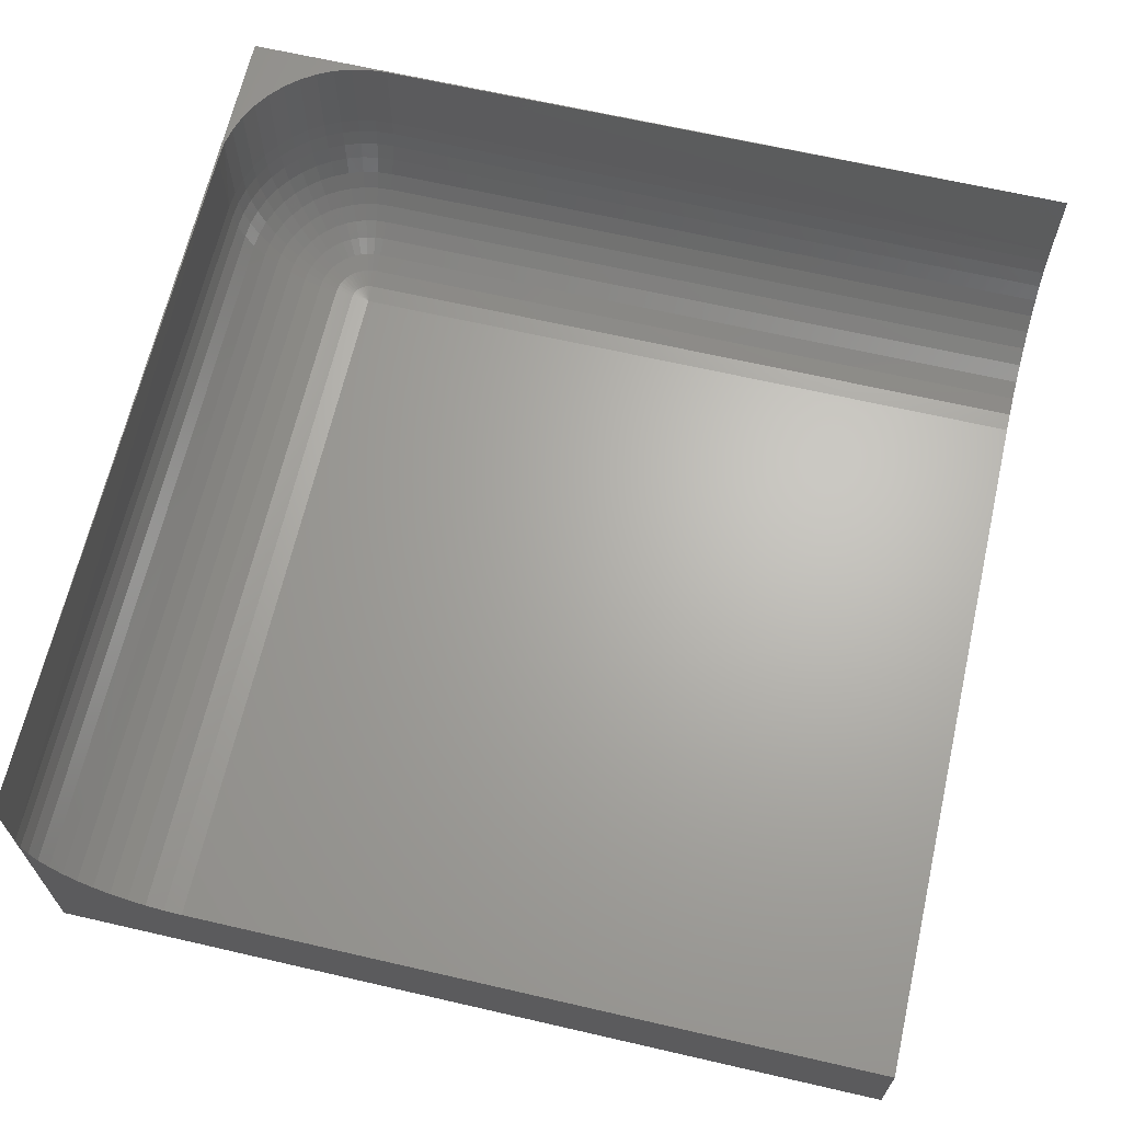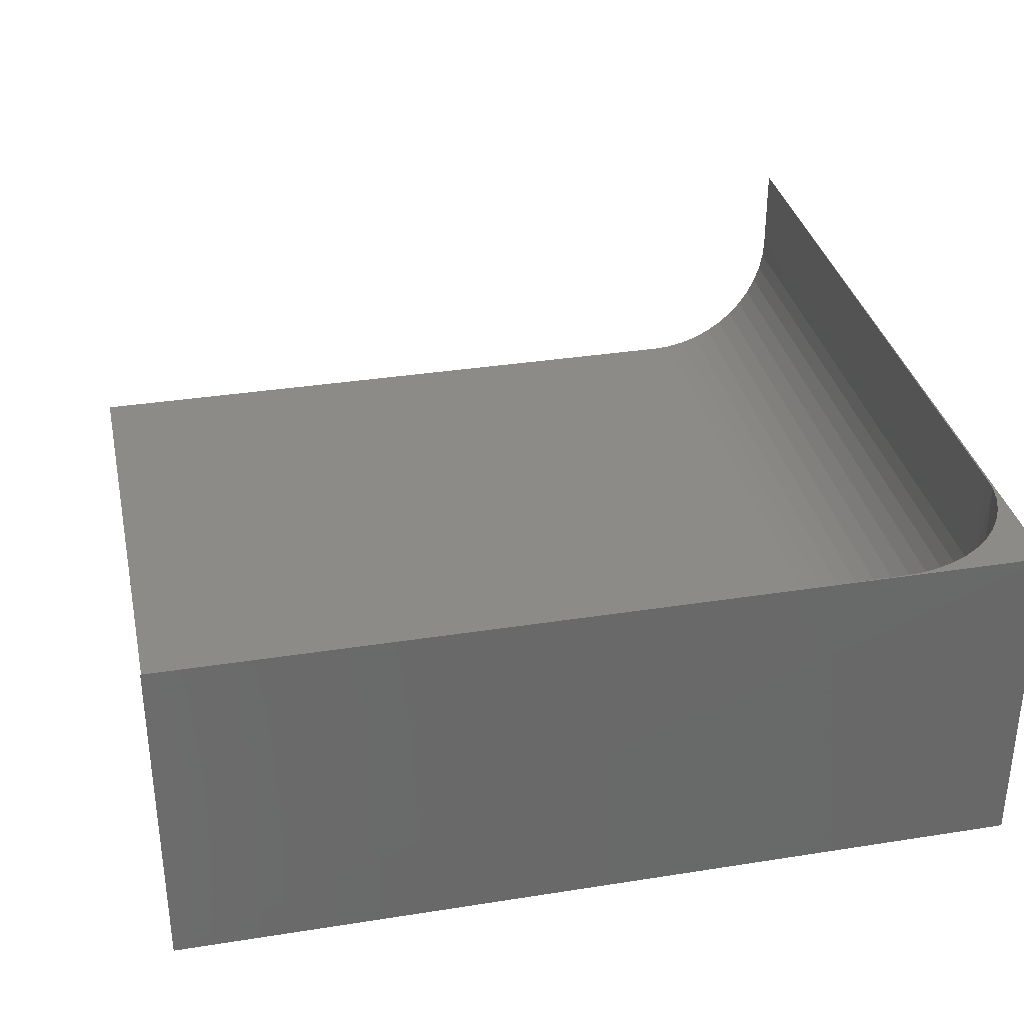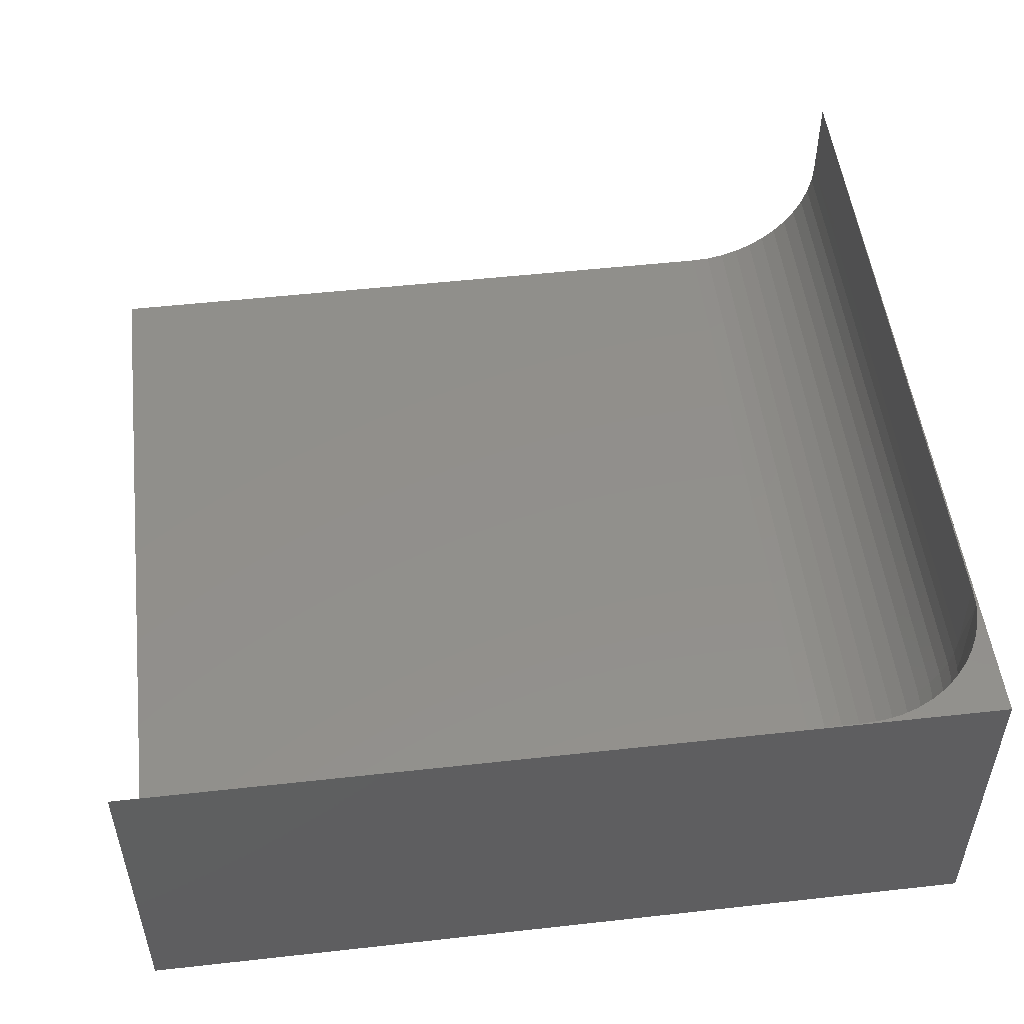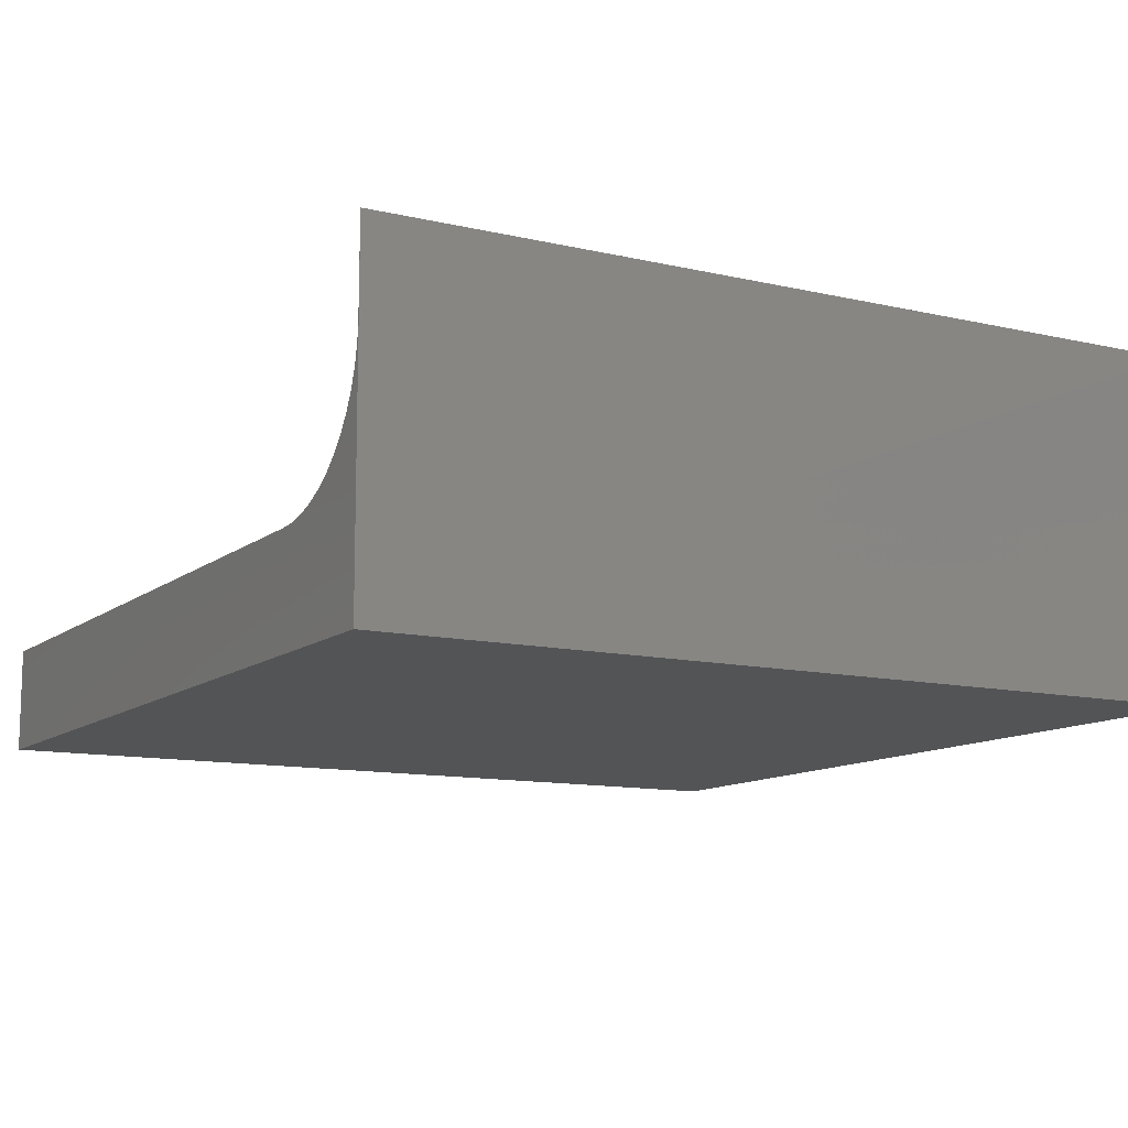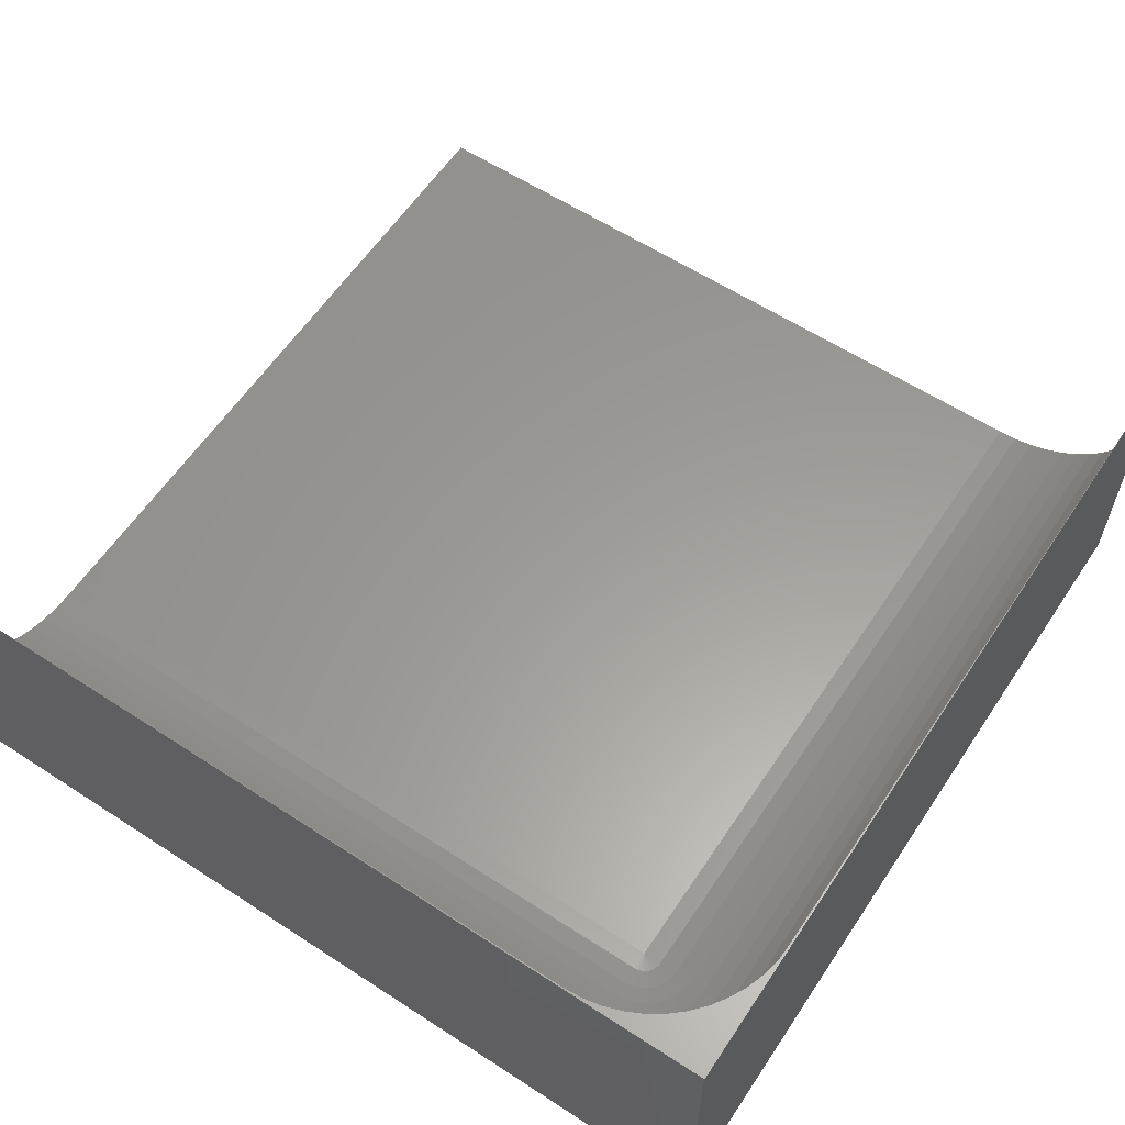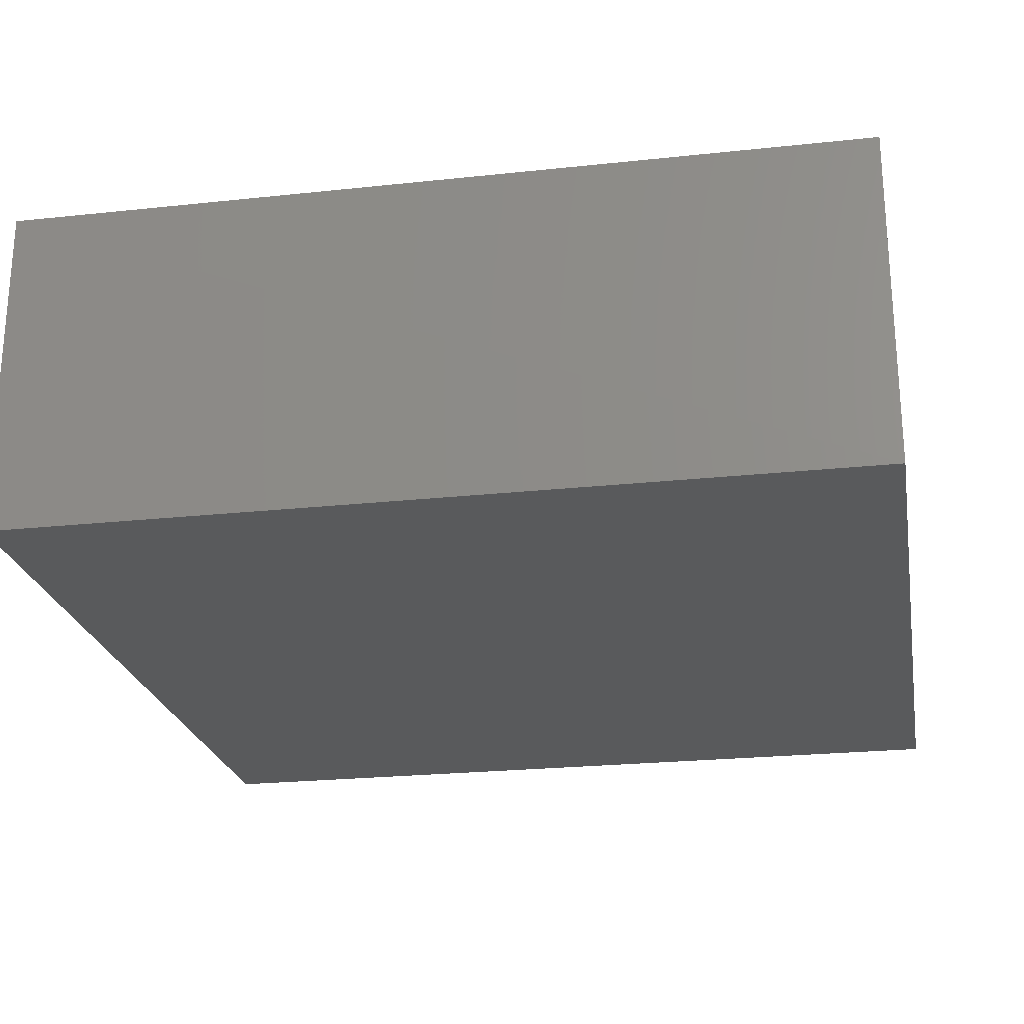
<metadata>
{"format":"stl","ext":"stl","renderer":"f3d","projection":"perspective","resolution":1024,"background":"white","views":[{"elev":65.9,"azim":13.0,"up":"+Z"},{"elev":34.0,"azim":167.9,"up":"+Z"},{"elev":51.5,"azim":173.1,"up":"+Z"},{"elev":-11.5,"azim":150.5,"up":"+Z"},{"elev":60.2,"azim":-146.4,"up":"+Z"},{"elev":-23.5,"azim":-79.7,"up":"+Z"}]}
</metadata>
<code>
# stl→obj: 204 verts, 404 faces
v 3.937 0.7874 -0.9564
v -0.7858 0.7874 -0.9564
v -0.7858 0.7874 0.917
v 3.937 0.7822 0.9172
v 0.002546 0.7796 0.917
v 0.002546 0.7796 0.4116
v 3.937 0.7799 0.4116
v -0.09848 0.7663 0.3098
v 0.002546 0.7729 0.3098
v -0.09935 0.7729 0.4116
v -0.1978 0.7465 0.3098
v -0.1995 0.753 0.4116
v -0.2936 0.714 0.3098
v -0.2962 0.7202 0.4116
v -0.3844 0.6692 0.3098
v -0.3877 0.675 0.4116
v -0.4686 0.613 0.3098
v -0.4726 0.6183 0.4116
v -0.5447 0.5462 0.3098
v -0.5494 0.551 0.4116
v -0.6114 0.4701 0.3098
v -0.6167 0.4742 0.4116
v -0.6677 0.386 0.3098
v -0.6735 0.3893 0.4116
v -0.7124 0.2952 0.3098
v -0.7186 0.2977 0.4116
v -0.745 0.1993 0.3098
v -0.7514 0.201 0.4116
v -0.7647 0.1 0.3098
v -0.7714 0.1009 0.4116
v -0.7714 -0.0009966 0.3098
v -0.778 -0.0009966 0.4116
v -0.778 -3.955 0.4116
v -0.7714 -3.955 0.3098
v 3.937 0.7729 0.3098
v -0.09587 0.7465 0.2096
v 0.002546 0.753 0.2096
v -0.1926 0.7273 0.2096
v -0.286 0.6956 0.2096
v -0.3744 0.652 0.2096
v -0.4564 0.5972 0.2096
v -0.5306 0.5321 0.2096
v -0.5956 0.458 0.2096
v -0.6504 0.376 0.2096
v -0.694 0.2875 0.2096
v -0.7257 0.1941 0.2096
v -0.745 0.09742 0.2096
v -0.7514 -0.0009966 0.2096
v -0.7514 -3.955 0.2096
v 3.937 0.753 0.2096
v -0.09159 0.714 0.1129
v 0.002546 0.7202 0.1129
v -0.1841 0.6956 0.1129
v -0.2734 0.6653 0.1129
v -0.358 0.6235 0.1129
v -0.4365 0.5711 0.1129
v -0.5074 0.5089 0.1129
v -0.5696 0.438 0.1129
v -0.622 0.3596 0.1129
v -0.6637 0.275 0.1129
v -0.694 0.1857 0.1129
v -0.7124 0.09313 0.1129
v -0.7186 -0.0009966 0.1129
v -0.7186 -3.955 0.1129
v 3.937 0.7202 0.1129
v -0.0857 0.6692 0.02135
v 0.002546 0.675 0.02135
v -0.1724 0.652 0.02135
v -0.2562 0.6235 0.02135
v -0.3355 0.5844 0.02135
v -0.409 0.5353 0.02135
v -0.4755 0.477 0.02135
v -0.5338 0.4105 0.02135
v -0.5829 0.337 0.02135
v -0.622 0.2577 0.02135
v -0.6504 0.174 0.02135
v -0.6677 0.08724 0.02135
v -0.6735 -0.0009966 0.02135
v -0.6735 -3.955 0.02135
v 3.937 0.675 0.02135
v -0.07828 0.613 -0.06355
v 0.002546 0.6183 -0.06355
v -0.1577 0.5972 -0.06355
v -0.2344 0.5711 -0.06355
v -0.3071 0.5353 -0.06355
v -0.3744 0.4903 -0.06355
v -0.4353 0.4369 -0.06355
v -0.4888 0.376 -0.06355
v -0.5338 0.3086 -0.06355
v -0.5696 0.236 -0.06355
v -0.5956 0.1593 -0.06355
v -0.6114 0.07983 -0.06355
v -0.6167 -0.0009966 -0.06355
v -0.6167 -3.955 -0.06355
v 3.937 0.6183 -0.06355
v -0.06951 0.5462 -0.1403
v 0.002546 0.551 -0.1403
v -0.1403 0.5321 -0.1403
v -0.2087 0.5089 -0.1403
v -0.2734 0.477 -0.1403
v -0.3335 0.4369 -0.1403
v -0.3877 0.3893 -0.1403
v -0.4353 0.335 -0.1403
v -0.4755 0.275 -0.1403
v -0.5074 0.2102 -0.1403
v -0.5306 0.1419 -0.1403
v -0.5447 0.07105 -0.1403
v -0.5494 -0.0009966 -0.1403
v -0.5494 -3.955 -0.1403
v 3.937 0.551 -0.1403
v -0.05948 0.4701 -0.2076
v 0.002546 0.4742 -0.2076
v -0.1204 0.458 -0.2076
v -0.1793 0.438 -0.2076
v -0.235 0.4105 -0.2076
v -0.2867 0.376 -0.2076
v -0.3335 0.335 -0.2076
v -0.3744 0.2883 -0.2076
v -0.409 0.2366 -0.2076
v -0.4365 0.1808 -0.2076
v -0.4564 0.122 -0.2076
v -0.4686 0.06103 -0.2076
v -0.4726 -0.0009966 -0.2076
v -0.4726 -3.955 -0.2076
v 3.937 0.4742 -0.2076
v -0.0484 0.386 -0.2644
v 0.002546 0.3893 -0.2644
v -0.09848 0.376 -0.2644
v -0.1468 0.3596 -0.2644
v -0.1926 0.337 -0.2644
v -0.235 0.3086 -0.2644
v -0.2734 0.275 -0.2644
v -0.3071 0.2366 -0.2644
v -0.3355 0.1941 -0.2644
v -0.358 0.1484 -0.2644
v -0.3744 0.1 -0.2644
v -0.3844 0.04995 -0.2644
v -0.3877 -0.0009966 -0.2644
v -0.3877 -3.955 -0.2644
v 3.937 0.3893 -0.2644
v -0.03644 0.2952 -0.3095
v 0.002546 0.2977 -0.3095
v -0.07476 0.2875 -0.3095
v -0.1118 0.275 -0.3095
v -0.1468 0.2577 -0.3095
v -0.1793 0.236 -0.3095
v -0.2087 0.2102 -0.3095
v -0.2344 0.1808 -0.3095
v -0.2562 0.1484 -0.3095
v -0.2734 0.1133 -0.3095
v -0.286 0.07631 -0.3095
v -0.2936 0.03799 -0.3095
v -0.2962 -0.0009966 -0.3095
v -0.2962 -3.955 -0.3095
v 3.937 0.2977 -0.3095
v -0.02383 0.1993 -0.3423
v 0.002546 0.201 -0.3423
v -0.04975 0.1941 -0.3423
v -0.07476 0.1857 -0.3423
v -0.09848 0.174 -0.3423
v -0.1204 0.1593 -0.3423
v -0.1403 0.1419 -0.3423
v -0.1577 0.122 -0.3423
v -0.1724 0.1 -0.3423
v -0.1841 0.07631 -0.3423
v -0.1926 0.05129 -0.3423
v -0.1978 0.02537 -0.3423
v -0.1995 -0.0009966 -0.3423
v -0.1995 -3.955 -0.3423
v 3.937 0.201 -0.3423
v -0.01075 0.1 -0.3623
v 0.002546 0.1009 -0.3623
v -0.02383 0.09742 -0.3623
v -0.03644 0.09313 -0.3623
v -0.04839 0.08724 -0.3623
v -0.05948 0.07983 -0.3623
v -0.06951 0.07105 -0.3623
v -0.07828 0.06103 -0.3623
v -0.0857 0.04994 -0.3623
v -0.09159 0.03799 -0.3623
v -0.09587 0.02537 -0.3623
v -0.09848 0.0123 -0.3623
v -0.09935 -0.0009966 -0.3623
v -0.09935 -3.955 -0.3623
v 3.937 0.1009 -0.3623
v 0.002542 -0.0009966 -0.3689
v 0.002537 -3.955 -0.3689
v 3.937 -0.0009966 -0.3689
v 3.937 -3.955 -0.3689
v -0.09935 0.7729 0.917
v -0.1995 0.753 0.917
v -0.2962 0.7202 0.917
v -0.3877 0.675 0.917
v -0.4726 0.6183 0.917
v -0.5494 0.551 0.917
v -0.6167 0.4742 0.917
v -0.6735 0.3893 0.917
v -0.7186 0.2977 0.917
v -0.7514 0.201 0.917
v -0.7714 0.1009 0.917
v -0.7747 -0.00106 0.917
v -0.7789 -3.955 0.917
v -0.7858 -3.955 -0.9564
v 3.937 -3.955 -0.9564
f 1 2 3
f 3 4 1
f 4 3 5
f 5 6 7
f 4 5 7
f 8 9 6
f 6 10 8
f 11 8 10
f 10 12 11
f 13 11 12
f 12 14 13
f 15 13 14
f 14 16 15
f 17 15 16
f 16 18 17
f 19 17 18
f 18 20 19
f 21 19 20
f 20 22 21
f 23 21 22
f 22 24 23
f 25 23 24
f 24 26 25
f 27 25 26
f 26 28 27
f 29 27 28
f 28 30 29
f 31 29 30
f 30 32 31
f 33 34 31
f 31 32 33
f 7 6 9
f 9 35 7
f 36 37 9
f 9 8 36
f 38 36 8
f 8 11 38
f 39 38 11
f 11 13 39
f 40 39 13
f 13 15 40
f 41 40 15
f 15 17 41
f 42 41 17
f 17 19 42
f 43 42 19
f 19 21 43
f 44 43 21
f 21 23 44
f 45 44 23
f 23 25 45
f 46 45 25
f 25 27 46
f 47 46 27
f 27 29 47
f 48 47 29
f 29 31 48
f 34 49 48
f 48 31 34
f 35 9 37
f 37 50 35
f 51 52 37
f 37 36 51
f 53 51 36
f 36 38 53
f 54 53 38
f 38 39 54
f 55 54 39
f 39 40 55
f 56 55 40
f 40 41 56
f 57 56 41
f 41 42 57
f 58 57 42
f 42 43 58
f 59 58 43
f 43 44 59
f 60 59 44
f 44 45 60
f 61 60 45
f 45 46 61
f 62 61 46
f 46 47 62
f 63 62 47
f 47 48 63
f 49 64 63
f 63 48 49
f 50 37 52
f 52 65 50
f 66 67 52
f 52 51 66
f 68 66 51
f 51 53 68
f 69 68 53
f 53 54 69
f 70 69 54
f 54 55 70
f 71 70 55
f 55 56 71
f 72 71 56
f 56 57 72
f 73 72 57
f 57 58 73
f 74 73 58
f 58 59 74
f 75 74 59
f 59 60 75
f 76 75 60
f 60 61 76
f 77 76 61
f 61 62 77
f 78 77 62
f 62 63 78
f 64 79 78
f 78 63 64
f 65 52 67
f 67 80 65
f 81 82 67
f 67 66 81
f 83 81 66
f 66 68 83
f 84 83 68
f 68 69 84
f 85 84 69
f 69 70 85
f 86 85 70
f 70 71 86
f 87 86 71
f 71 72 87
f 88 87 72
f 72 73 88
f 89 88 73
f 73 74 89
f 90 89 74
f 74 75 90
f 91 90 75
f 75 76 91
f 92 91 76
f 76 77 92
f 93 92 77
f 77 78 93
f 79 94 93
f 93 78 79
f 80 67 82
f 82 95 80
f 96 97 82
f 82 81 96
f 98 96 81
f 81 83 98
f 99 98 83
f 83 84 99
f 100 99 84
f 84 85 100
f 101 100 85
f 85 86 101
f 102 101 86
f 86 87 102
f 103 102 87
f 87 88 103
f 104 103 88
f 88 89 104
f 105 104 89
f 89 90 105
f 106 105 90
f 90 91 106
f 107 106 91
f 91 92 107
f 108 107 92
f 92 93 108
f 94 109 108
f 108 93 94
f 95 82 97
f 97 110 95
f 111 112 97
f 97 96 111
f 113 111 96
f 96 98 113
f 114 113 98
f 98 99 114
f 115 114 99
f 99 100 115
f 116 115 100
f 100 101 116
f 117 116 101
f 101 102 117
f 118 117 102
f 102 103 118
f 119 118 103
f 103 104 119
f 120 119 104
f 104 105 120
f 121 120 105
f 105 106 121
f 122 121 106
f 106 107 122
f 123 122 107
f 107 108 123
f 109 124 123
f 123 108 109
f 110 97 112
f 112 125 110
f 126 127 112
f 112 111 126
f 128 126 111
f 111 113 128
f 129 128 113
f 113 114 129
f 130 129 114
f 114 115 130
f 131 130 115
f 115 116 131
f 132 131 116
f 116 117 132
f 133 132 117
f 117 118 133
f 134 133 118
f 118 119 134
f 135 134 119
f 119 120 135
f 136 135 120
f 120 121 136
f 137 136 121
f 121 122 137
f 138 137 122
f 122 123 138
f 124 139 138
f 138 123 124
f 125 112 127
f 127 140 125
f 141 142 127
f 127 126 141
f 143 141 126
f 126 128 143
f 144 143 128
f 128 129 144
f 145 144 129
f 129 130 145
f 146 145 130
f 130 131 146
f 147 146 131
f 131 132 147
f 148 147 132
f 132 133 148
f 149 148 133
f 133 134 149
f 150 149 134
f 134 135 150
f 151 150 135
f 135 136 151
f 152 151 136
f 136 137 152
f 153 152 137
f 137 138 153
f 139 154 153
f 153 138 139
f 140 127 142
f 142 155 140
f 156 157 142
f 142 141 156
f 158 156 141
f 141 143 158
f 159 158 143
f 143 144 159
f 160 159 144
f 144 145 160
f 161 160 145
f 145 146 161
f 162 161 146
f 146 147 162
f 163 162 147
f 147 148 163
f 164 163 148
f 148 149 164
f 165 164 149
f 149 150 165
f 166 165 150
f 150 151 166
f 167 166 151
f 151 152 167
f 168 167 152
f 152 153 168
f 154 169 168
f 168 153 154
f 155 142 157
f 157 170 155
f 171 172 157
f 157 156 171
f 173 171 156
f 156 158 173
f 174 173 158
f 158 159 174
f 175 174 159
f 159 160 175
f 176 175 160
f 160 161 176
f 177 176 161
f 161 162 177
f 178 177 162
f 162 163 178
f 179 178 163
f 163 164 179
f 180 179 164
f 164 165 180
f 181 180 165
f 165 166 181
f 182 181 166
f 166 167 182
f 183 182 167
f 167 168 183
f 169 184 183
f 183 168 169
f 170 157 172
f 172 185 170
f 172 171 186
f 171 173 186
f 173 174 186
f 174 175 186
f 175 176 186
f 176 177 186
f 177 178 186
f 178 179 186
f 179 180 186
f 180 181 186
f 181 182 186
f 182 183 186
f 184 187 186
f 186 183 184
f 185 172 186
f 186 188 185
f 188 186 187
f 187 189 188
f 6 5 190
f 190 10 6
f 12 10 190
f 190 191 12
f 14 12 191
f 191 192 14
f 16 14 192
f 192 193 16
f 18 16 193
f 193 194 18
f 20 18 194
f 194 195 20
f 22 20 195
f 195 196 22
f 24 22 196
f 196 197 24
f 26 24 197
f 197 198 26
f 28 26 198
f 198 199 28
f 30 28 199
f 199 200 30
f 32 30 200
f 200 201 32
f 33 32 201
f 201 202 33
f 3 202 201
f 200 199 3
f 199 198 3
f 198 197 3
f 197 196 3
f 196 195 3
f 195 194 3
f 194 193 3
f 193 192 3
f 192 191 3
f 191 190 3
f 190 5 3
f 203 202 3
f 3 2 203
f 201 200 3
f 187 184 203
f 184 169 203
f 169 154 203
f 154 139 203
f 139 124 203
f 124 109 203
f 109 94 203
f 94 79 203
f 79 64 203
f 64 49 203
f 49 34 203
f 34 33 203
f 33 202 203
f 1 204 203
f 203 2 1
f 204 189 187
f 187 203 204
f 188 189 204
f 188 204 1
f 185 188 1
f 170 185 1
f 155 170 1
f 140 155 1
f 125 140 1
f 110 125 1
f 95 110 1
f 80 95 1
f 65 80 1
f 50 65 1
f 35 50 1
f 7 35 1
f 4 7 1

</code>
